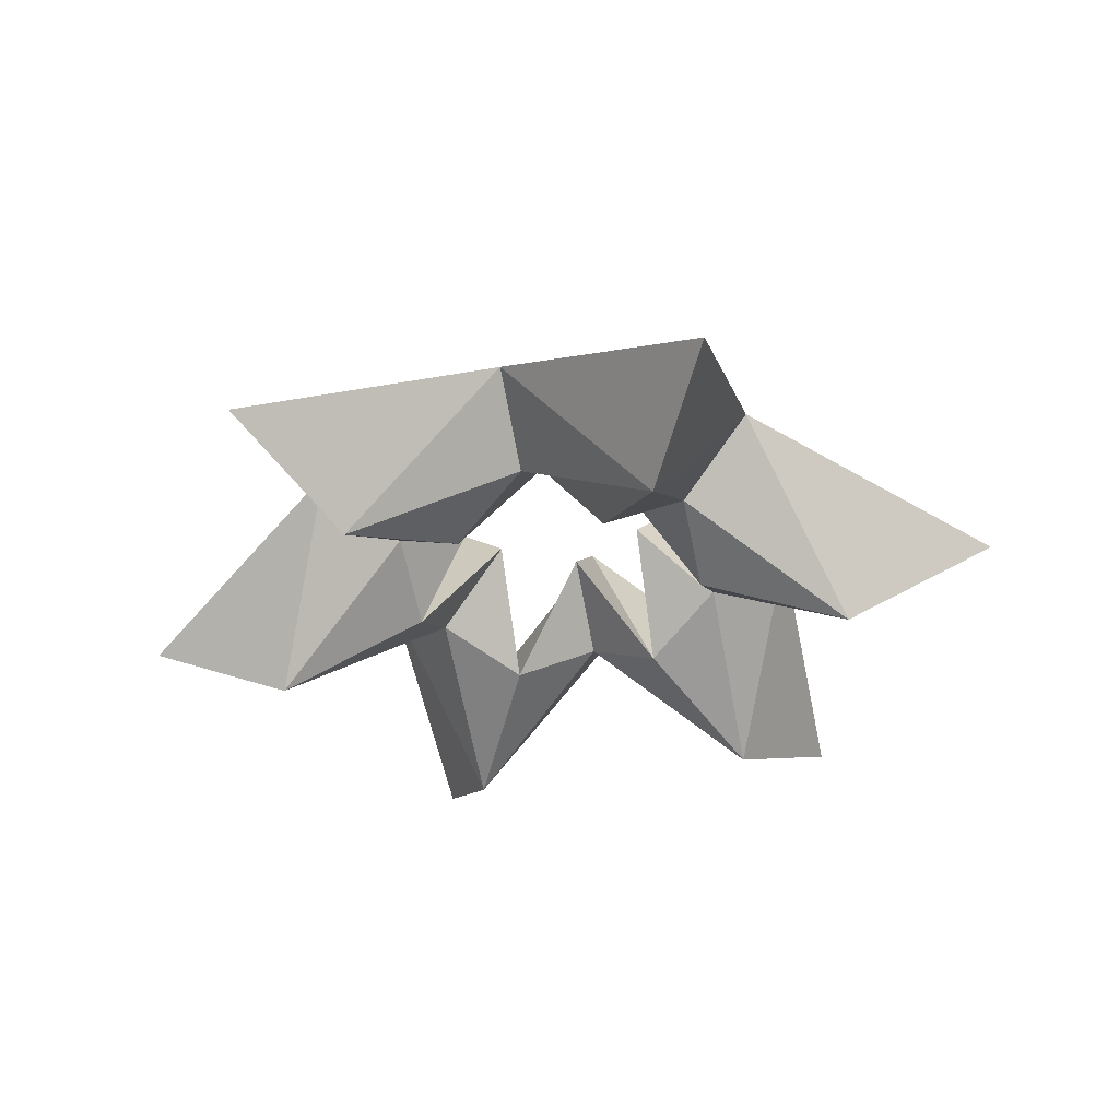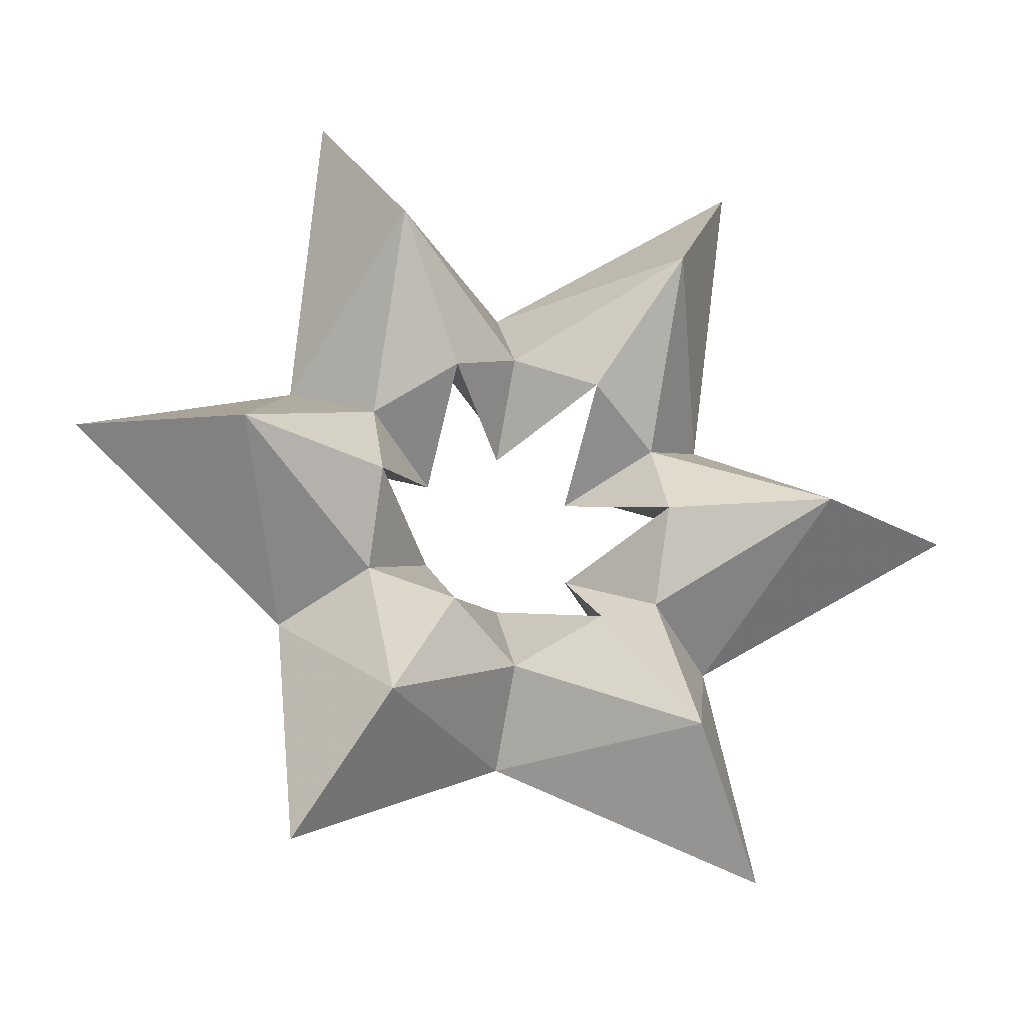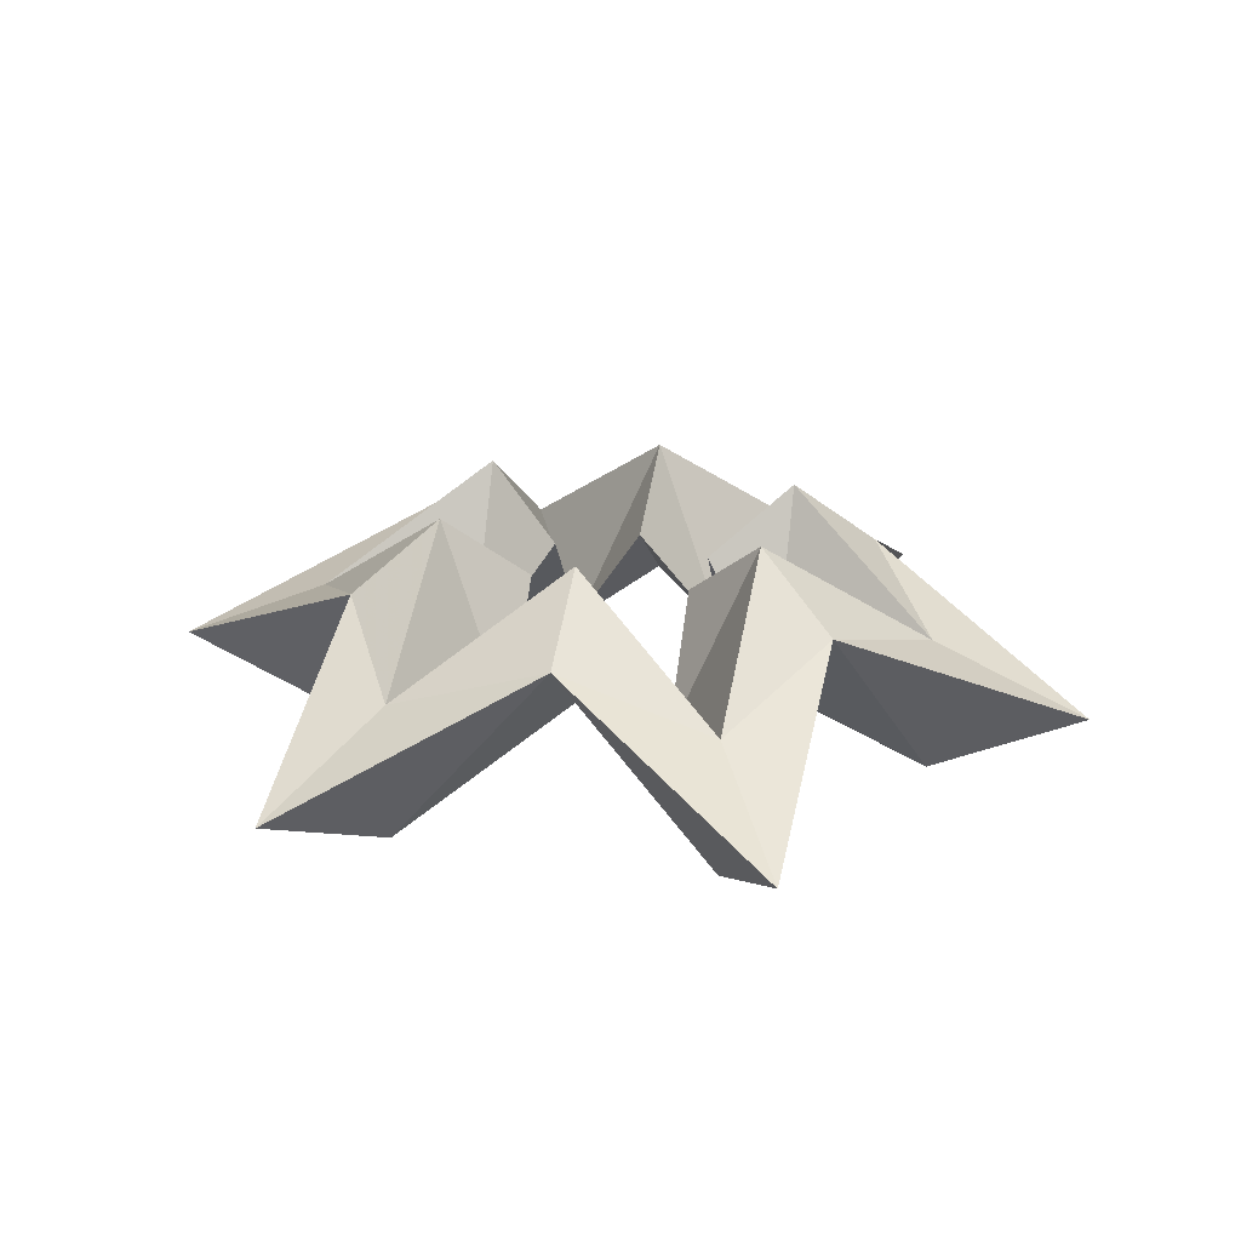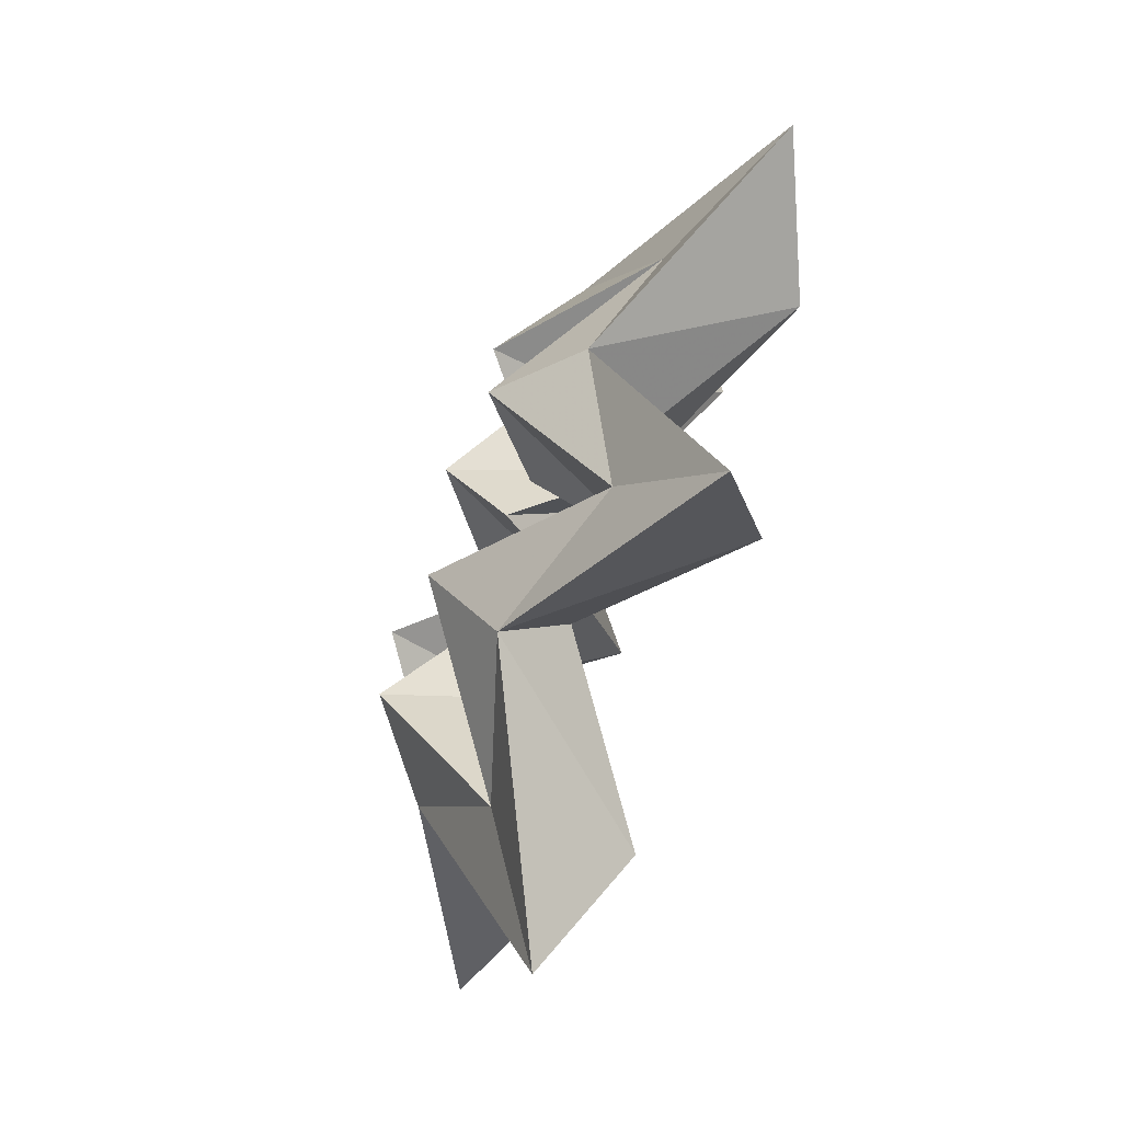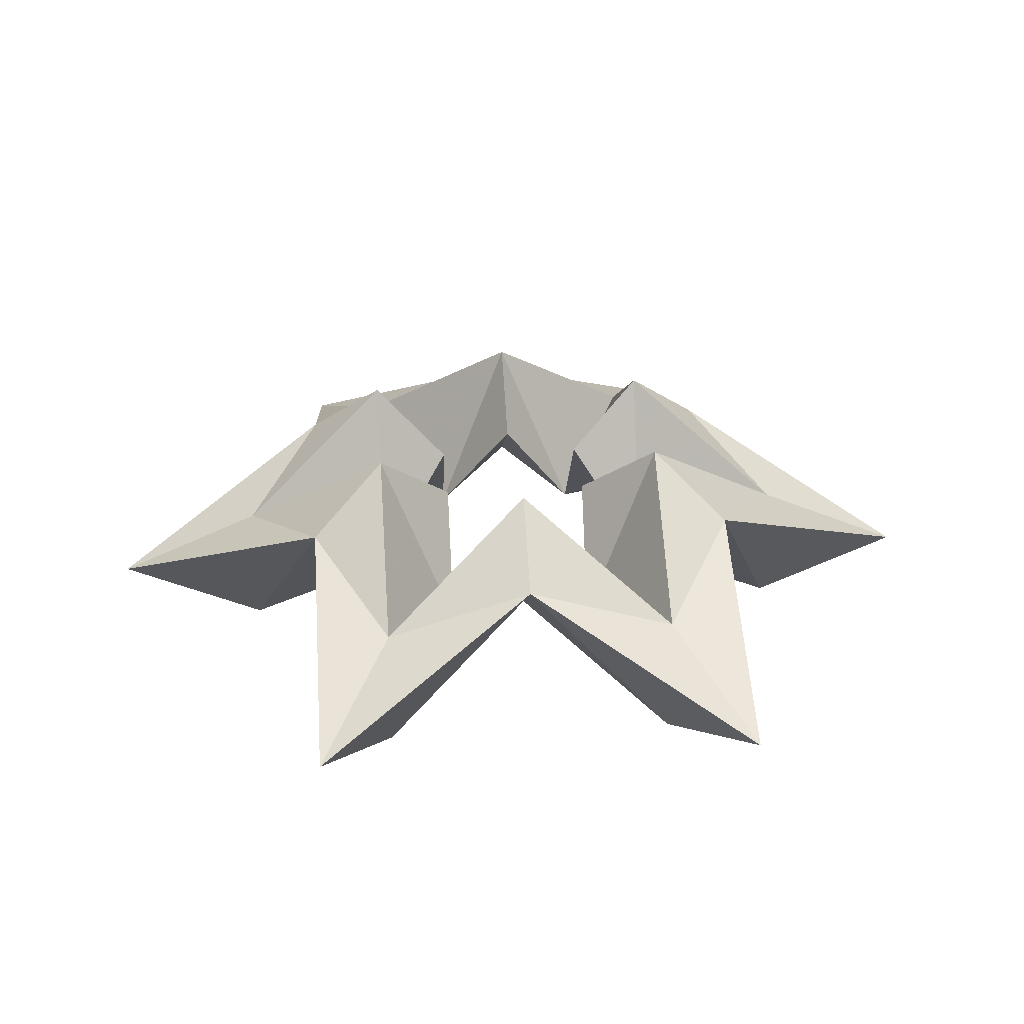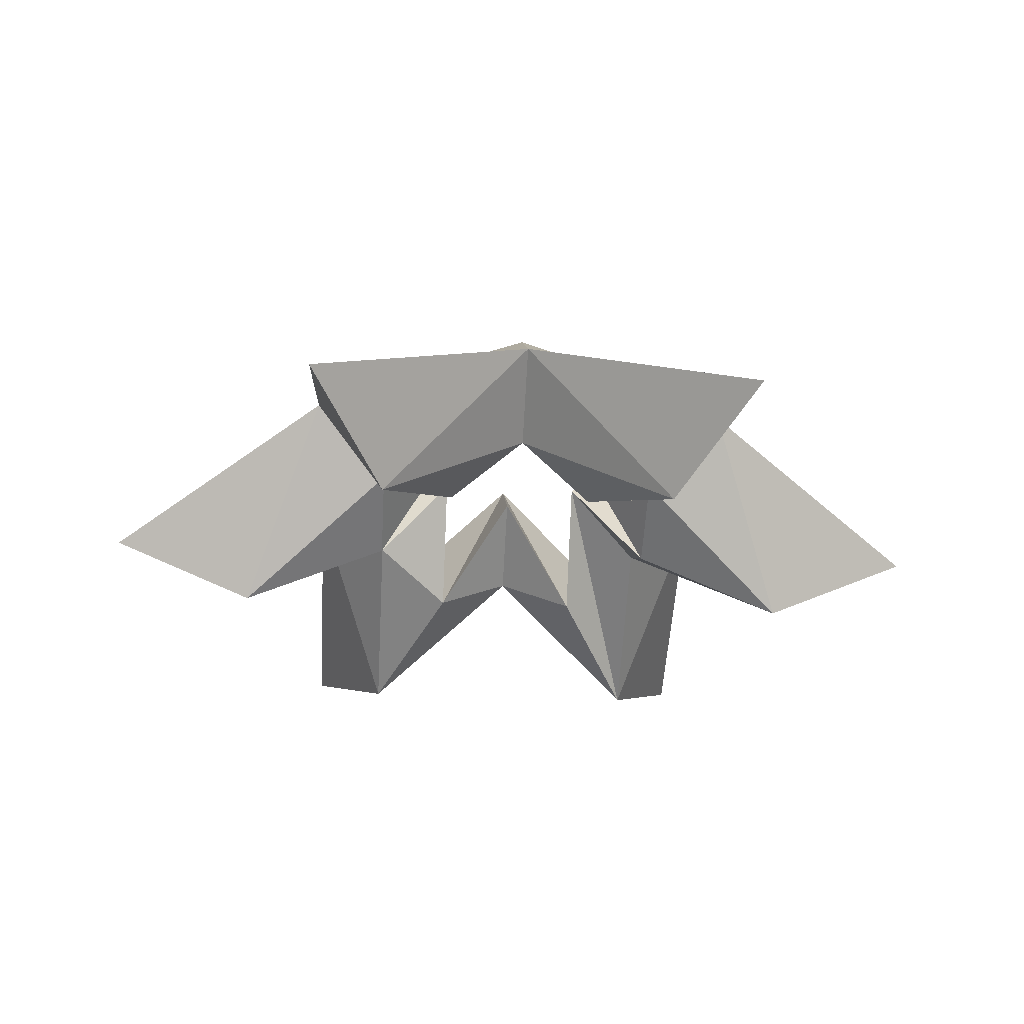
<metadata>
{"format":"obj","ext":"obj","renderer":"f3d","projection":"perspective","resolution":1024,"background":"white","views":[{"elev":-34.6,"azim":-46.7,"up":"+Z"},{"elev":-26.9,"azim":163.2,"up":"+Y"},{"elev":22.5,"azim":-46.4,"up":"+Z"},{"elev":-72.8,"azim":70.2,"up":"+Y"},{"elev":31.0,"azim":-124.5,"up":"+Z"},{"elev":-28.7,"azim":176.2,"up":"+Z"}]}
</metadata>
<code>
v -1.2 -2.08 0
v 0 -1.39 0.6
v 1.2 -2.08 0
v 1.2 -0.7 0.6
v 2.4 0 0
v 1.2 0.7 0.6
v 1.2 2.08 0
v 0 1.39 0.6
v -1.2 2.08 0
v -1.2 0.7 0.6
v -2.4 0 0
v -1.2 -0.7 0.6
v -0.8 -1.39 0.35
v 0 -0.93 0.95
v 0.8 -1.39 0.35
v 0.8 -0.47 0.95
v 1.6 0 0.35
v 0.8 0.47 0.95
v 0.8 1.39 0.35
v 0 0.93 0.95
v -0.8 1.39 0.35
v -0.8 0.47 0.95
v -1.6 0 0.35
v -0.8 -0.47 0.95
v -0.8 -1.39 -0.35
v 0 -0.93 0.25
v 0.8 -1.39 -0.35
v 0.8 -0.47 0.25
v 1.6 0 -0.35
v 0.8 0.47 0.25
v 0.8 1.39 -0.35
v 0 0.93 0.25
v -0.8 1.39 -0.35
v -0.8 0.47 0.25
v -1.6 0 -0.35
v -0.8 -0.47 0.25
v -0.4 -0.7 0
v 0 -0.47 0.6
v 0.4 -0.7 0
v 0.4 -0.24 0.6
v 0.8 0 0
v 0.4 0.24 0.6
v 0.4 0.7 0
v 0 0.47 0.6
v -0.4 0.7 0
v -0.4 0.24 0.6
v -0.8 0 0
v -0.4 -0.24 0.6
f 1 2 13
f 14 13 2
f 2 3 15
f 15 14 2
f 3 4 15
f 16 15 4
f 4 5 17
f 17 16 4
f 5 6 17
f 18 17 6
f 6 7 19
f 19 18 6
f 7 8 19
f 20 19 8
f 8 9 21
f 21 20 8
f 9 10 21
f 22 21 10
f 10 11 23
f 23 22 10
f 11 12 23
f 24 23 12
f 12 1 13
f 13 24 12
f 25 26 2
f 2 1 25
f 26 27 2
f 3 2 27
f 27 28 4
f 4 3 27
f 28 29 4
f 5 4 29
f 29 30 6
f 6 5 29
f 30 31 6
f 7 6 31
f 31 32 8
f 8 7 31
f 32 33 8
f 9 8 33
f 33 34 10
f 10 9 33
f 34 35 10
f 11 10 35
f 35 36 12
f 12 11 35
f 36 25 12
f 1 12 25
f 13 14 37
f 38 37 14
f 14 15 39
f 39 38 14
f 15 16 39
f 40 39 16
f 16 17 41
f 41 40 16
f 17 18 41
f 42 41 18
f 18 19 43
f 43 42 18
f 19 20 43
f 44 43 20
f 20 21 45
f 45 44 20
f 21 22 45
f 46 45 22
f 22 23 47
f 47 46 22
f 23 24 47
f 48 47 24
f 24 13 37
f 37 48 24
f 37 38 26
f 26 25 37
f 38 39 26
f 27 26 39
f 39 40 28
f 28 27 39
f 40 41 28
f 29 28 41
f 41 42 30
f 30 29 41
f 42 43 30
f 31 30 43
f 43 44 32
f 32 31 43
f 44 45 32
f 33 32 45
f 45 46 34
f 34 33 45
f 46 47 34
f 35 34 47
f 47 48 36
f 36 35 47
f 48 37 25
f 25 36 48

</code>
